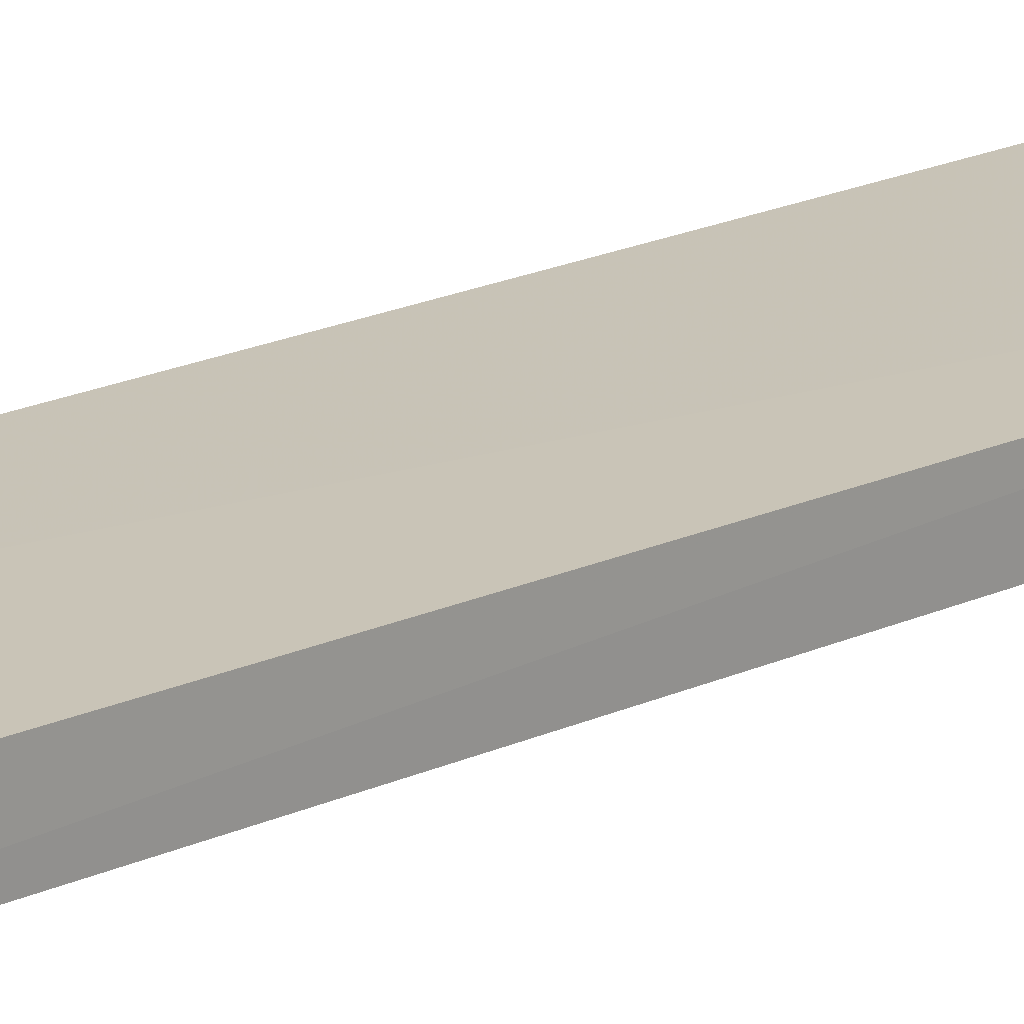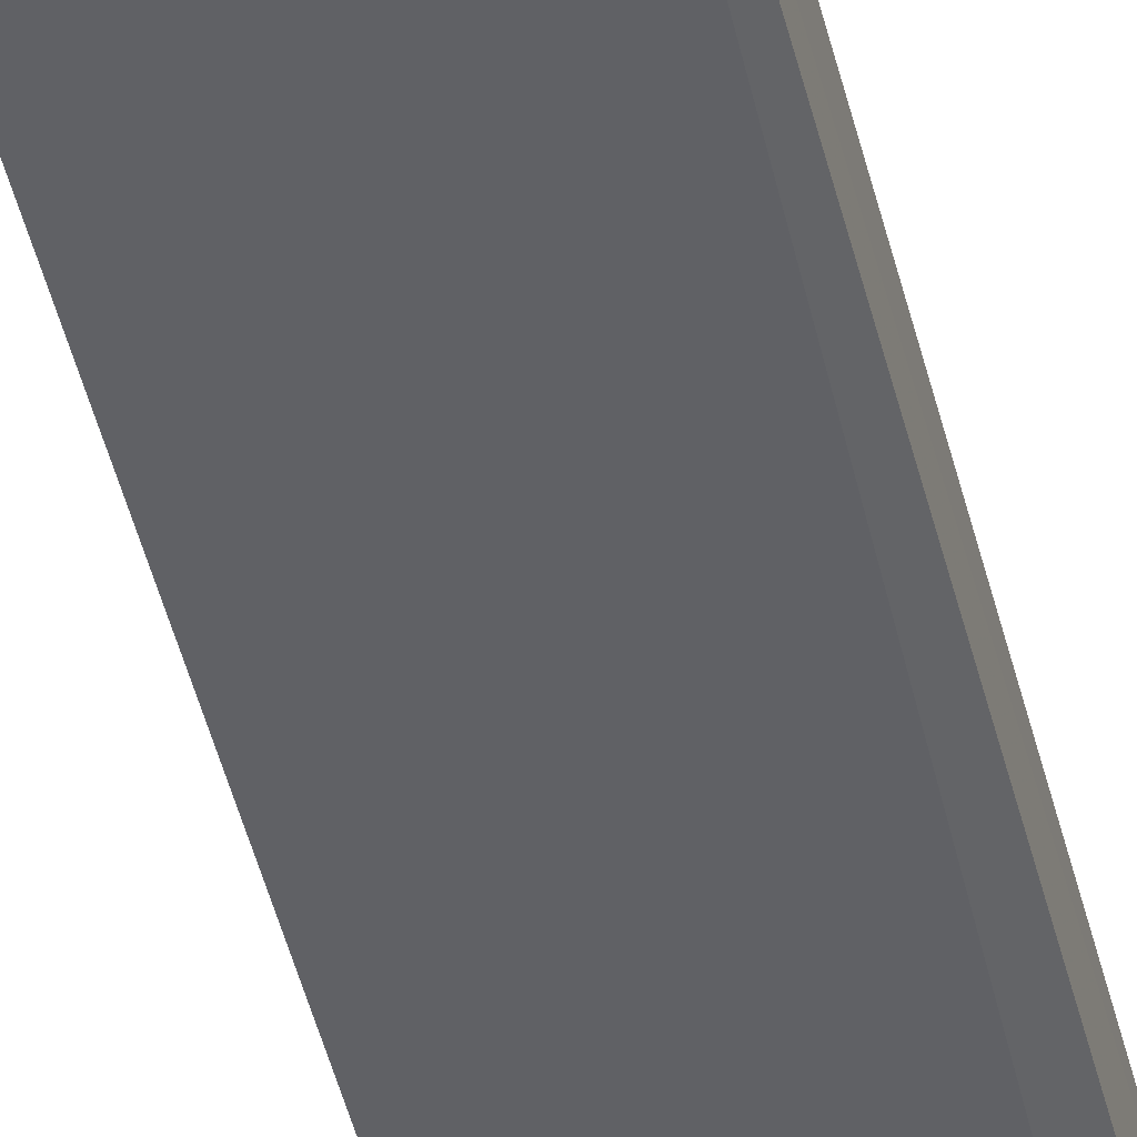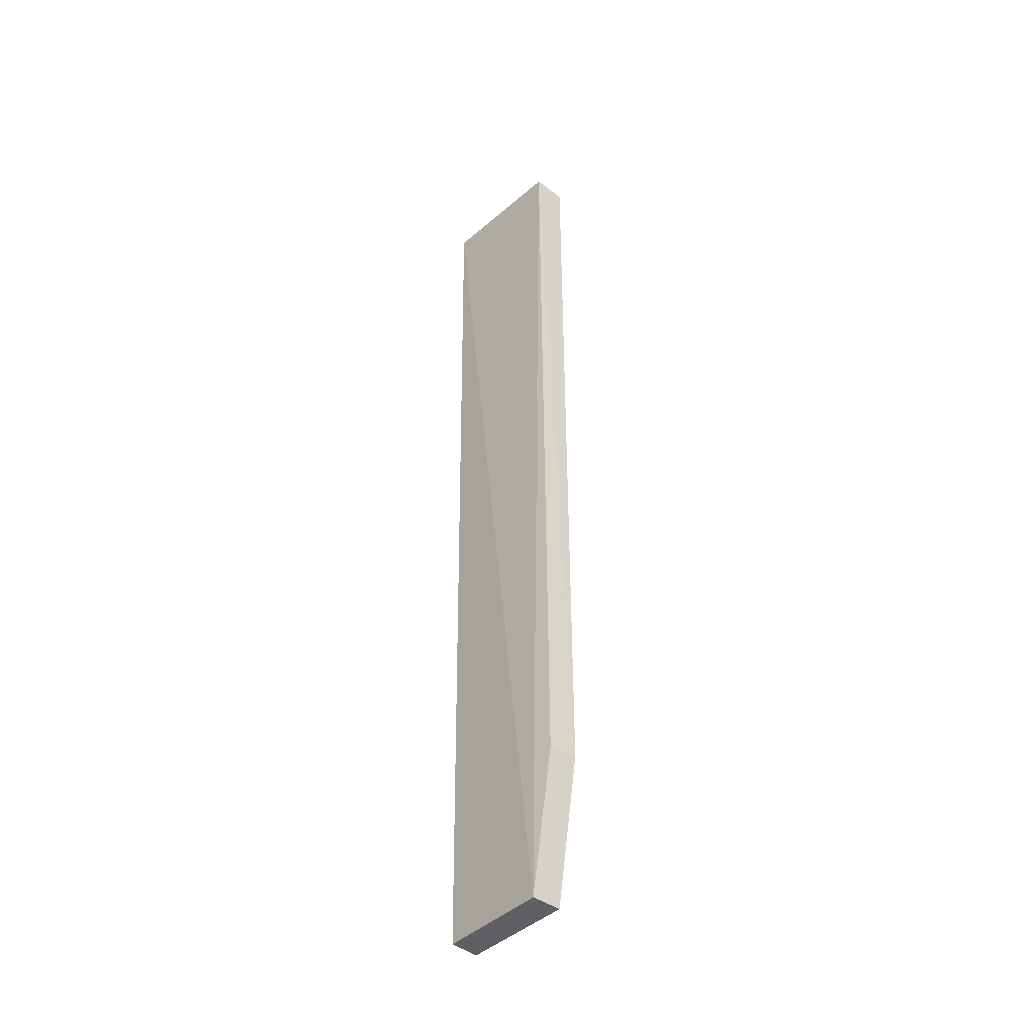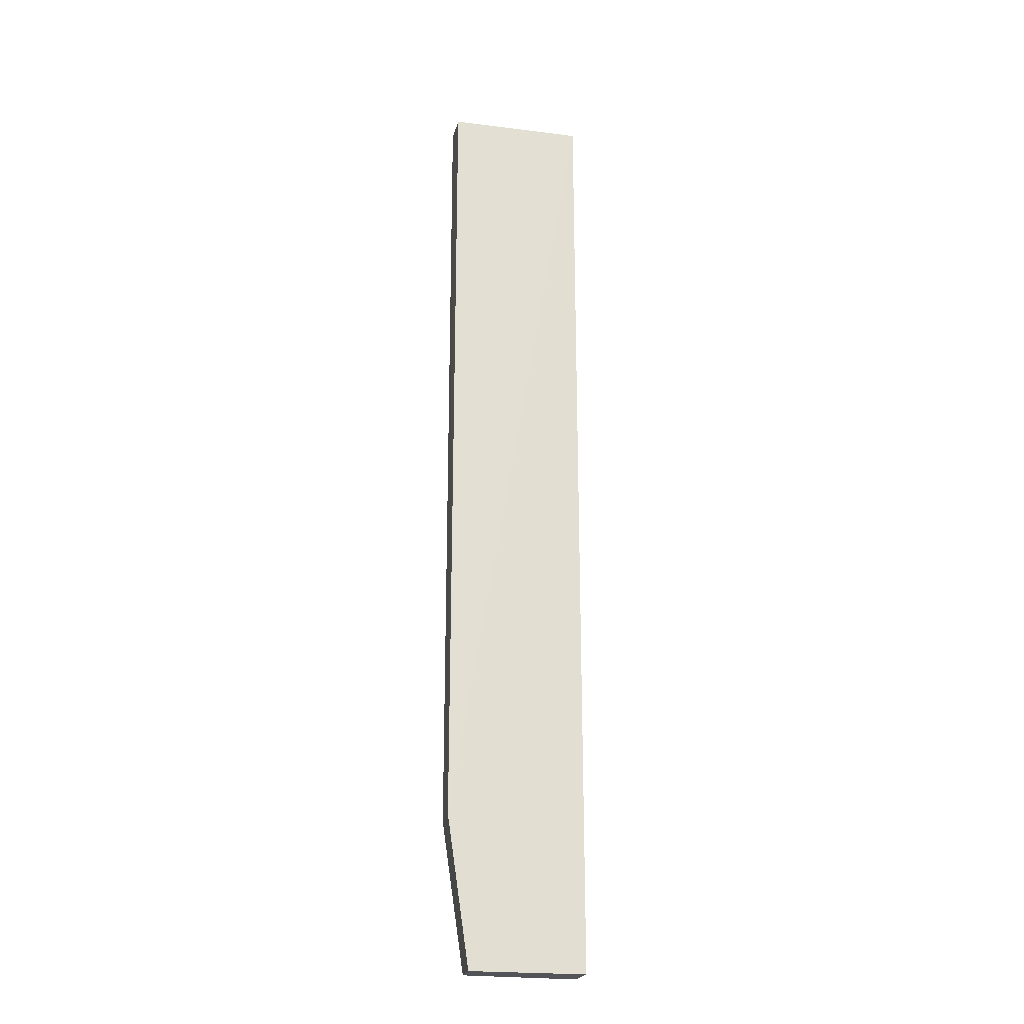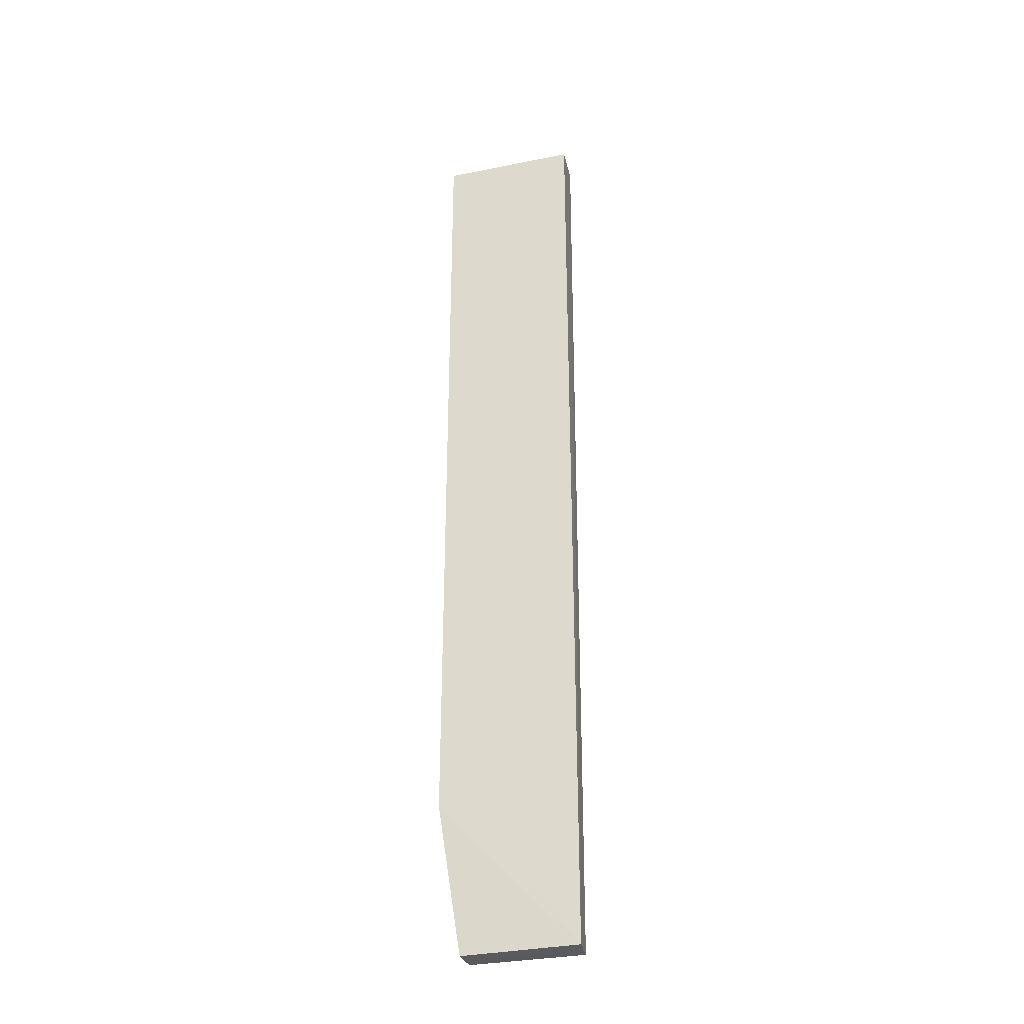
<metadata>
{"format":"obj","ext":"obj","renderer":"f3d","projection":"perspective","resolution":1024,"background":"white","views":[{"elev":18.8,"azim":-131.7,"up":"+Z"},{"elev":-49.3,"azim":-166.1,"up":"+Z"},{"elev":-41.4,"azim":-132.6,"up":"+Y"},{"elev":-24.1,"azim":-14.5,"up":"+Y"},{"elev":-32.3,"azim":13.3,"up":"+Y"}]}
</metadata>
<code>
v 0.05899 0.3433 0.06893
v 0.05899 0.07334 0.06859
v 0.05878 0.3437 0.05792
v 0.02103 0.3433 0.05861
v 0.02071 0.1145 0.06799
v 0.02741 0.07334 0.05903
v 0.02071 0.3426 0.06799
v 0.05857 0.07334 0.06026
v 0.02114 0.1145 0.05965
v 0.02699 0.07308 0.06737
f 1 2 3
f 1 3 4
f 5 2 1
f 6 4 3
f 7 5 1
f 7 1 4
f 7 4 5
f 8 6 3
f 8 3 2
f 9 5 4
f 9 4 6
f 10 2 5
f 10 9 6
f 10 5 9
f 10 8 2
f 10 6 8

</code>
